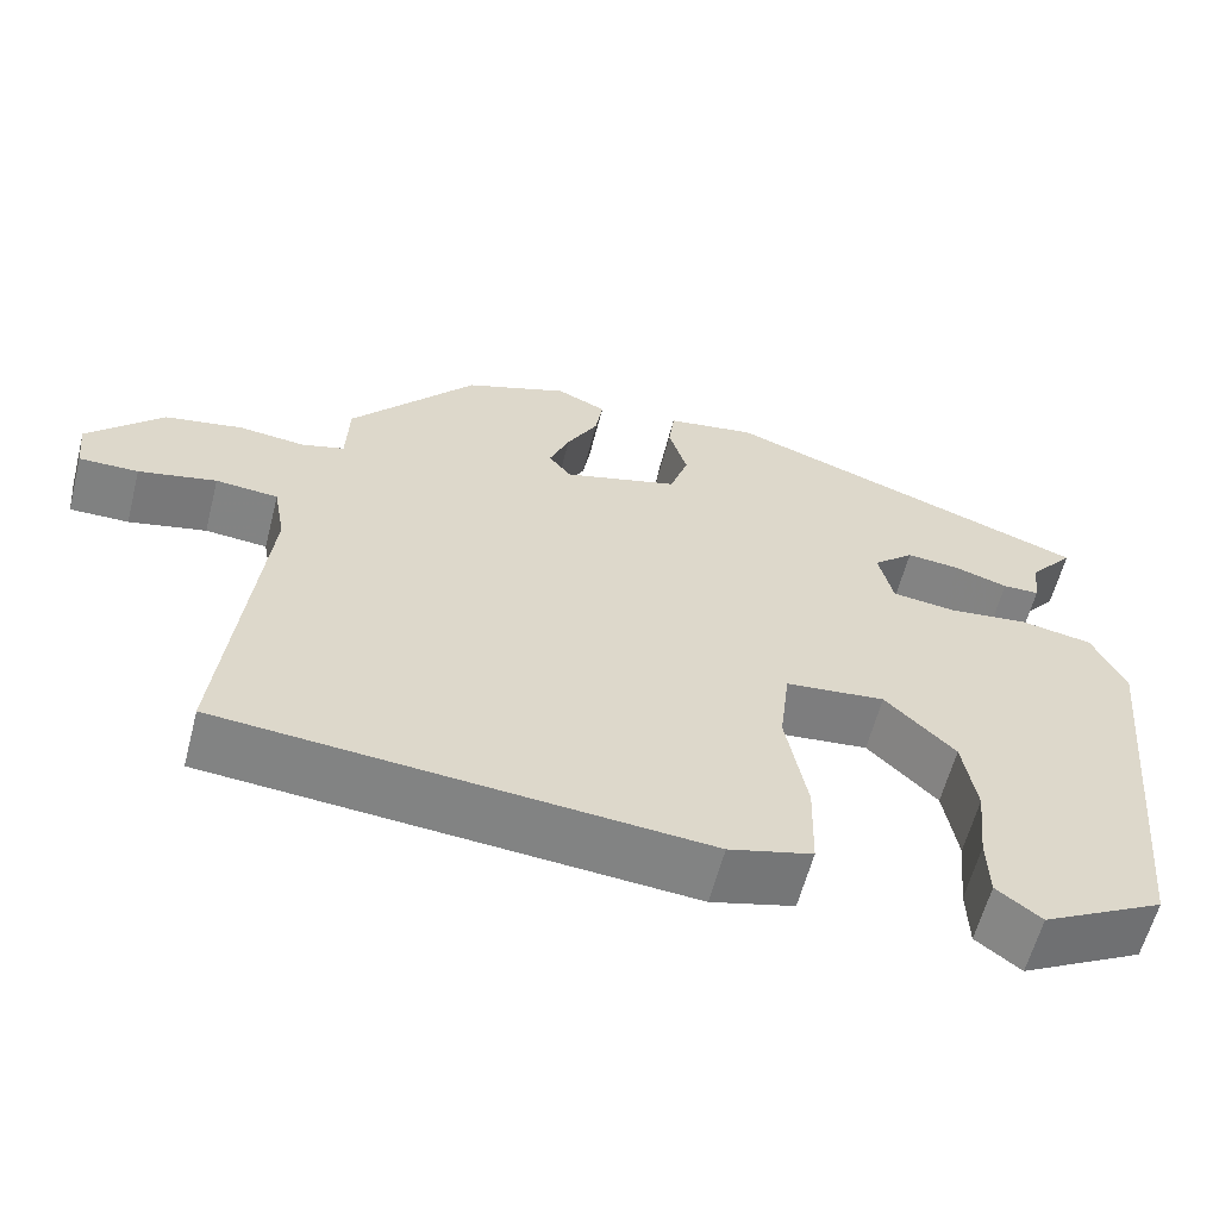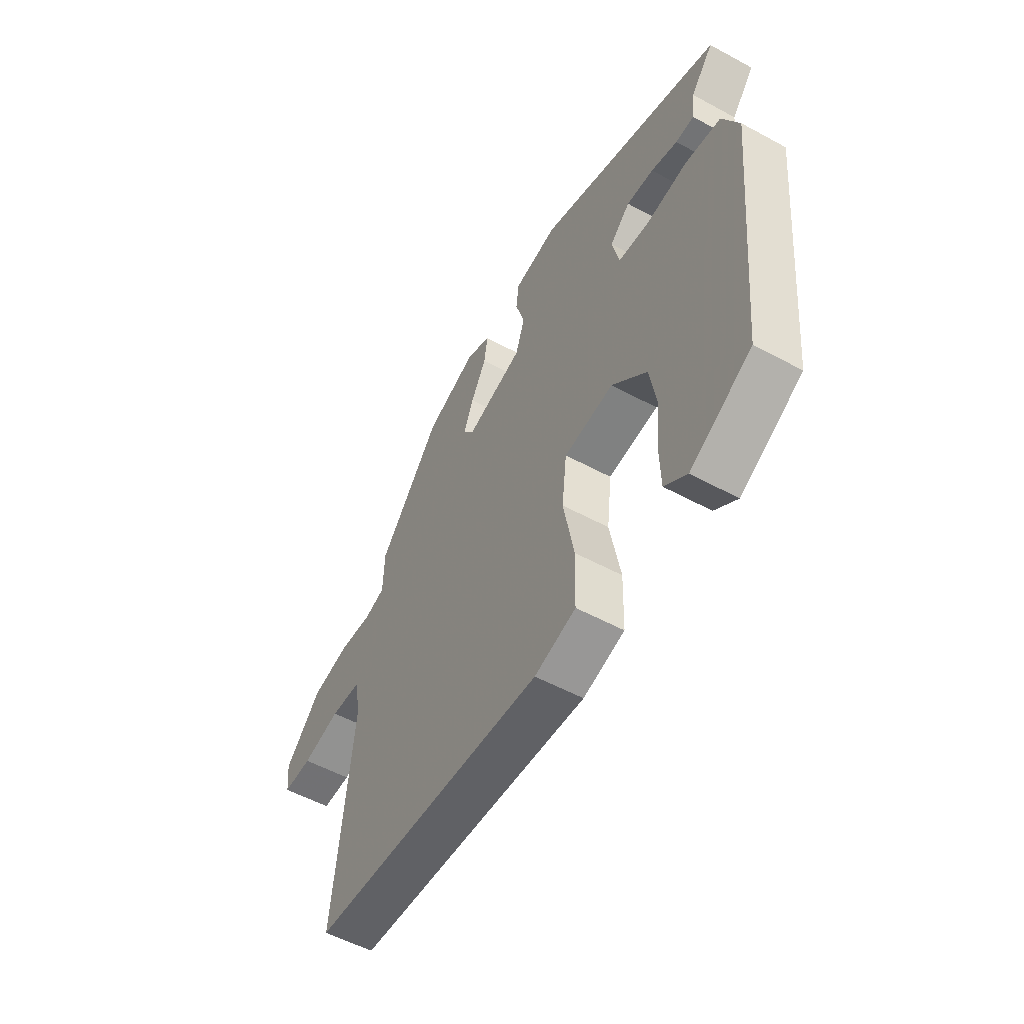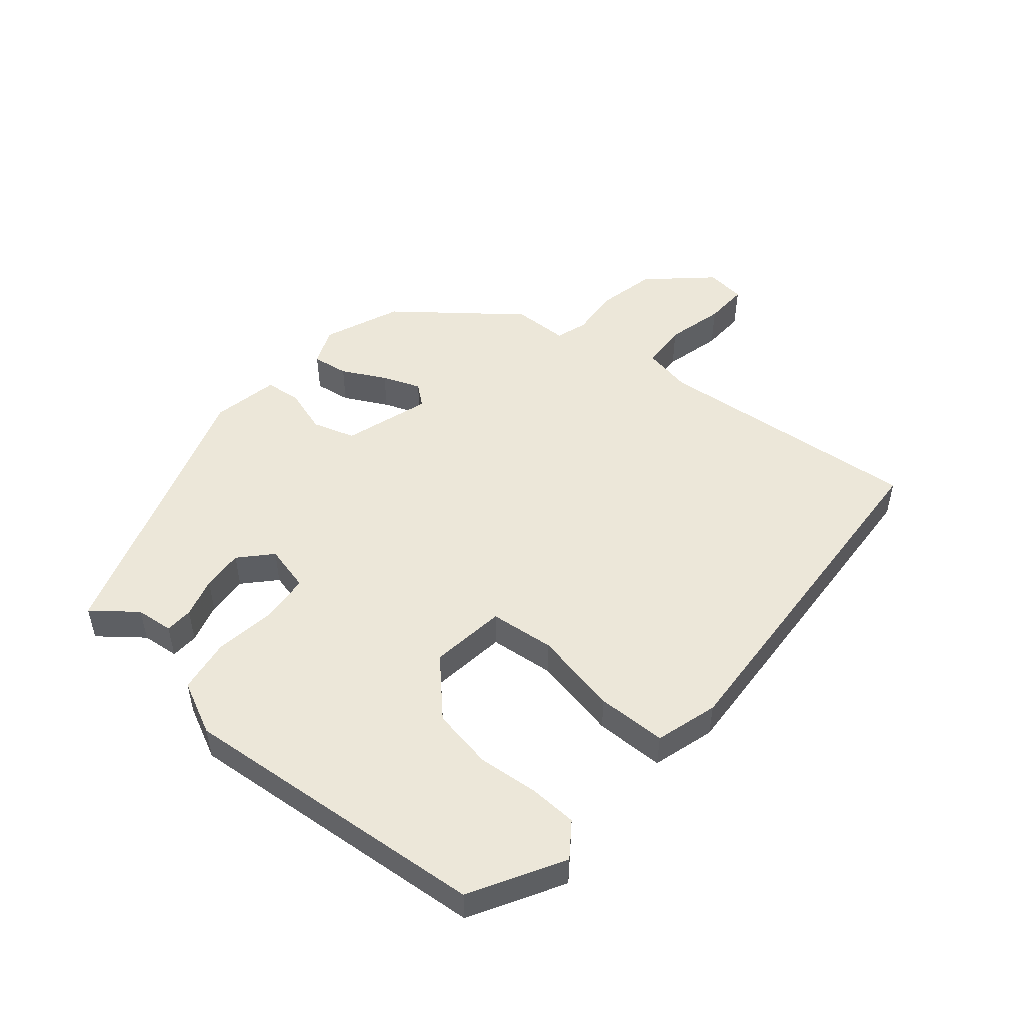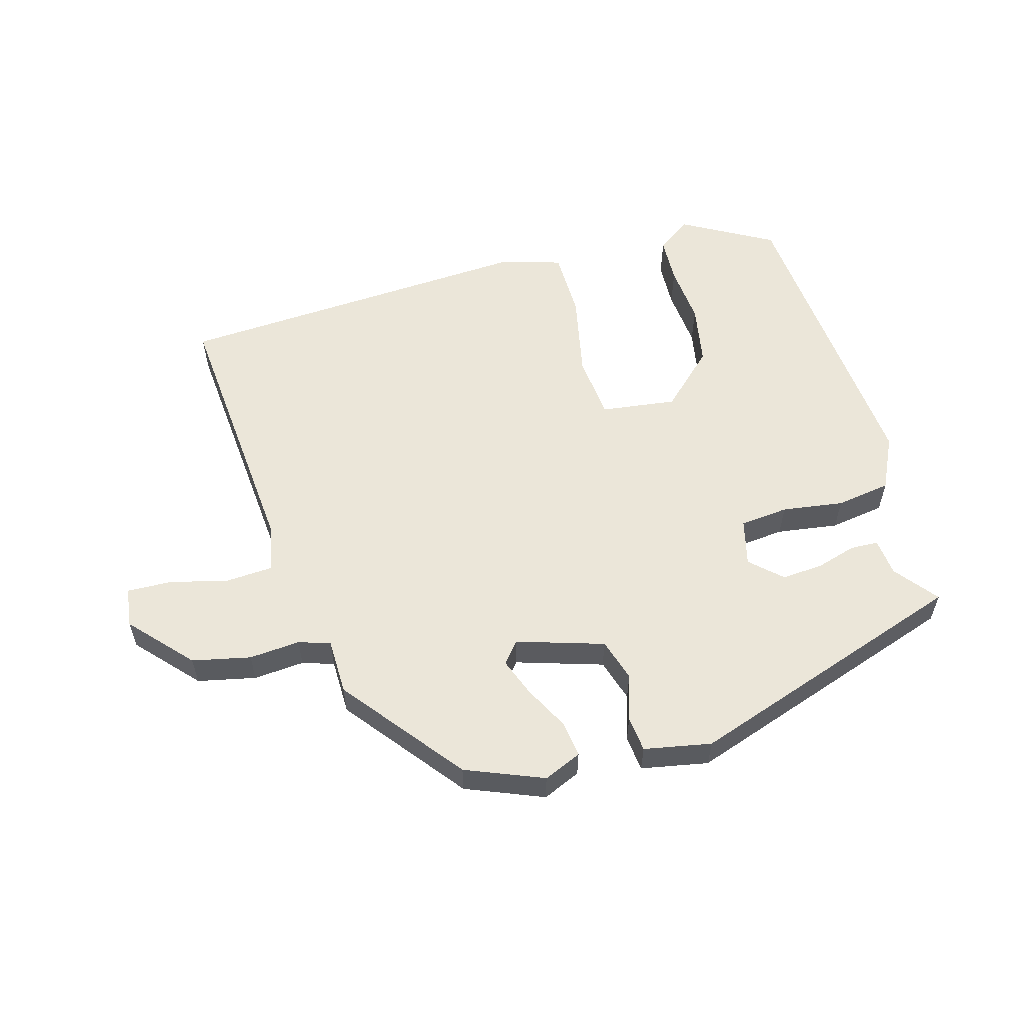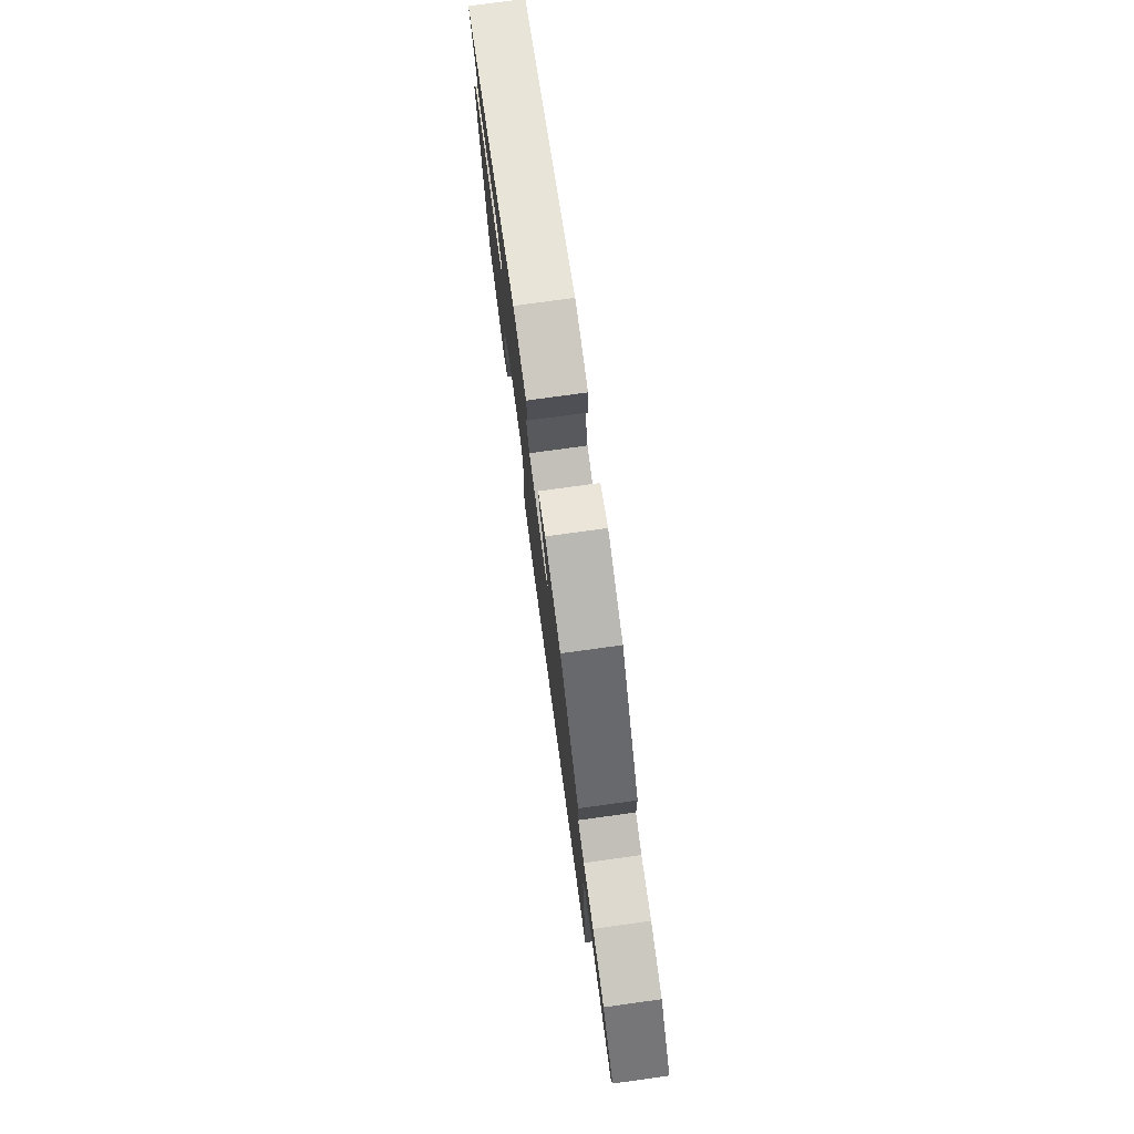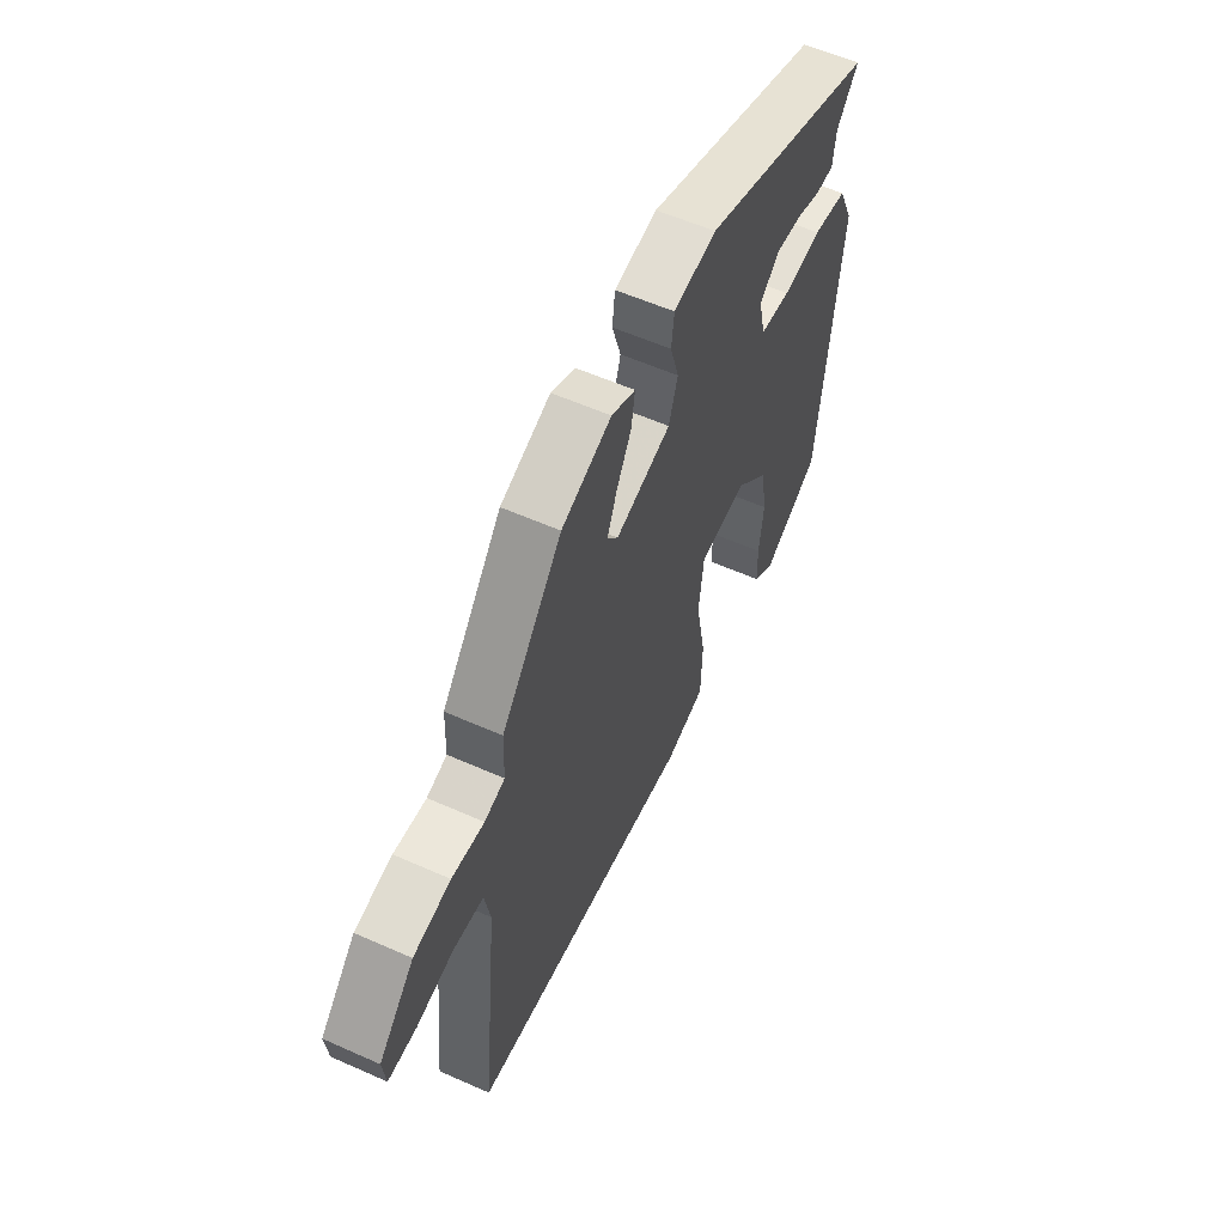
<metadata>
{"format":"obj","ext":"obj","renderer":"f3d","projection":"perspective","resolution":1024,"background":"white","views":[{"elev":-60.4,"azim":-14.5,"up":"+Z"},{"elev":-54.6,"azim":60.1,"up":"+Z"},{"elev":49.8,"azim":131.1,"up":"+Y"},{"elev":56.9,"azim":-14.6,"up":"+Y"},{"elev":77.2,"azim":-97.8,"up":"+Z"},{"elev":57.5,"azim":-65.2,"up":"+Z"}]}
</metadata>
<code>
v -0.573 0.07 -0.499
v -0.529 0.07 -0.076
v -0.543 0.07 0.001
v -0.617 0.07 0.007
v -0.709 0.07 -0.014
v -0.779 0.07 -0.015
v -0.786 0.07 0.048
v -0.698 0.07 0.141
v -0.606 0.07 0.159
v -0.526 0.07 0.151
v -0.476 0.07 0.166
v -0.473 0.07 0.254
v -0.323 0.07 0.438
v -0.2 0.07 0.485
v -0.141 0.07 0.458
v -0.15 0.07 0.401
v -0.187 0.07 0.333
v -0.211 0.07 0.273
v -0.184 0.07 0.239
v -0.047 0.07 0.279
v -0.025 0.07 0.346
v -0.047 0.07 0.419
v -0.04 0.07 0.475
v 0.066 0.07 0.493
v 0.509 0.07 0.333
v 0.455 0.07 0.267
v 0.448 0.07 0.208
v 0.404 0.07 0.207
v 0.341 0.07 0.227
v 0.276 0.07 0.233
v 0.227 0.07 0.189
v 0.244 0.07 0.115
v 0.32 0.07 0.106
v 0.417 0.07 0.118
v 0.503 0.07 0.103
v 0.542 0.07 0.018
v 0.492 0.07 -0.47
v 0.347 0.07 -0.548
v 0.294 0.07 -0.508
v 0.292 0.07 -0.433
v 0.302 0.07 -0.338
v 0.286 0.07 -0.241
v 0.203 0.07 -0.159
v 0.084 0.07 -0.172
v 0.072 0.07 -0.274
v 0.097 0.07 -0.408
v 0.094 0.07 -0.517
v -0.005 0.07 -0.544
v -0.573 0 -0.499
v -0.529 0 -0.076
v -0.543 0 0.001
v -0.617 0 0.007
v -0.709 0 -0.014
v -0.779 0 -0.015
v -0.786 0 0.048
v -0.698 0 0.141
v -0.606 0 0.159
v -0.526 0 0.151
v -0.476 0 0.166
v -0.473 0 0.254
v -0.323 0 0.438
v -0.2 0 0.485
v -0.141 0 0.458
v -0.15 0 0.401
v -0.187 0 0.333
v -0.211 0 0.273
v -0.184 0 0.239
v -0.047 0 0.279
v -0.025 0 0.346
v -0.047 0 0.419
v -0.04 0 0.475
v 0.066 0 0.493
v 0.509 0 0.333
v 0.455 0 0.267
v 0.448 0 0.208
v 0.404 0 0.207
v 0.341 0 0.227
v 0.276 0 0.233
v 0.227 0 0.189
v 0.244 0 0.115
v 0.32 0 0.106
v 0.417 0 0.118
v 0.503 0 0.103
v 0.542 0 0.018
v 0.492 0 -0.47
v 0.347 0 -0.548
v 0.294 0 -0.508
v 0.292 0 -0.433
v 0.302 0 -0.338
v 0.286 0 -0.241
v 0.203 0 -0.159
v 0.084 0 -0.172
v 0.072 0 -0.274
v 0.097 0 -0.408
v 0.094 0 -0.517
v -0.005 0 -0.544
f 48 1 2
f 47 48 2
f 46 47 2
f 45 46 2
f 44 45 2 3
f 43 44 3
f 39 40 41
f 38 39 41
f 37 38 41
f 36 37 41
f 35 36 41
f 34 35 41
f 33 34 41 42
f 32 33 42 43
f 26 27 28 29
f 26 29 30
f 25 26 30
f 24 25 30
f 23 24 30
f 22 23 30
f 21 22 30
f 20 21 30 31
f 15 16 17
f 14 15 17
f 13 14 17
f 12 13 17
f 11 12 17
f 11 17 18
f 8 9 10
f 7 8 10
f 6 7 10
f 5 6 10
f 4 5 10
f 3 4 10 11
f 32 43 3
f 31 32 3
f 20 31 3
f 19 20 3
f 3 11 18 19
f 50 49 96
f 50 96 95
f 50 95 94
f 50 94 93
f 51 50 93 92
f 51 92 91
f 89 88 87
f 89 87 86
f 89 86 85
f 89 85 84
f 89 84 83
f 89 83 82
f 90 89 82 81
f 91 90 81 80
f 77 76 75 74
f 78 77 74
f 78 74 73
f 78 73 72
f 78 72 71
f 78 71 70
f 78 70 69
f 79 78 69 68
f 65 64 63
f 65 63 62
f 65 62 61
f 65 61 60
f 65 60 59
f 66 65 59
f 58 57 56
f 58 56 55
f 58 55 54
f 58 54 53
f 58 53 52
f 59 58 52 51
f 51 91 80
f 51 80 79
f 51 79 68
f 51 68 67
f 67 66 59 51
f 1 49 50 2
f 2 50 51 3
f 3 51 52 4
f 4 52 53 5
f 5 53 54 6
f 6 54 55 7
f 7 55 56 8
f 8 56 57 9
f 9 57 58 10
f 10 58 59 11
f 11 59 60 12
f 12 60 61 13
f 13 61 62 14
f 14 62 63 15
f 15 63 64 16
f 16 64 65 17
f 17 65 66 18
f 18 66 67 19
f 19 67 68 20
f 20 68 69 21
f 21 69 70 22
f 22 70 71 23
f 23 71 72 24
f 24 72 73 25
f 25 73 74 26
f 26 74 75 27
f 27 75 76 28
f 28 76 77 29
f 29 77 78 30
f 30 78 79 31
f 31 79 80 32
f 32 80 81 33
f 33 81 82 34
f 34 82 83 35
f 35 83 84 36
f 36 84 85 37
f 37 85 86 38
f 38 86 87 39
f 39 87 88 40
f 40 88 89 41
f 41 89 90 42
f 42 90 91 43
f 43 91 92 44
f 44 92 93 45
f 45 93 94 46
f 46 94 95 47
f 47 95 96 48
f 48 96 49 1

</code>
